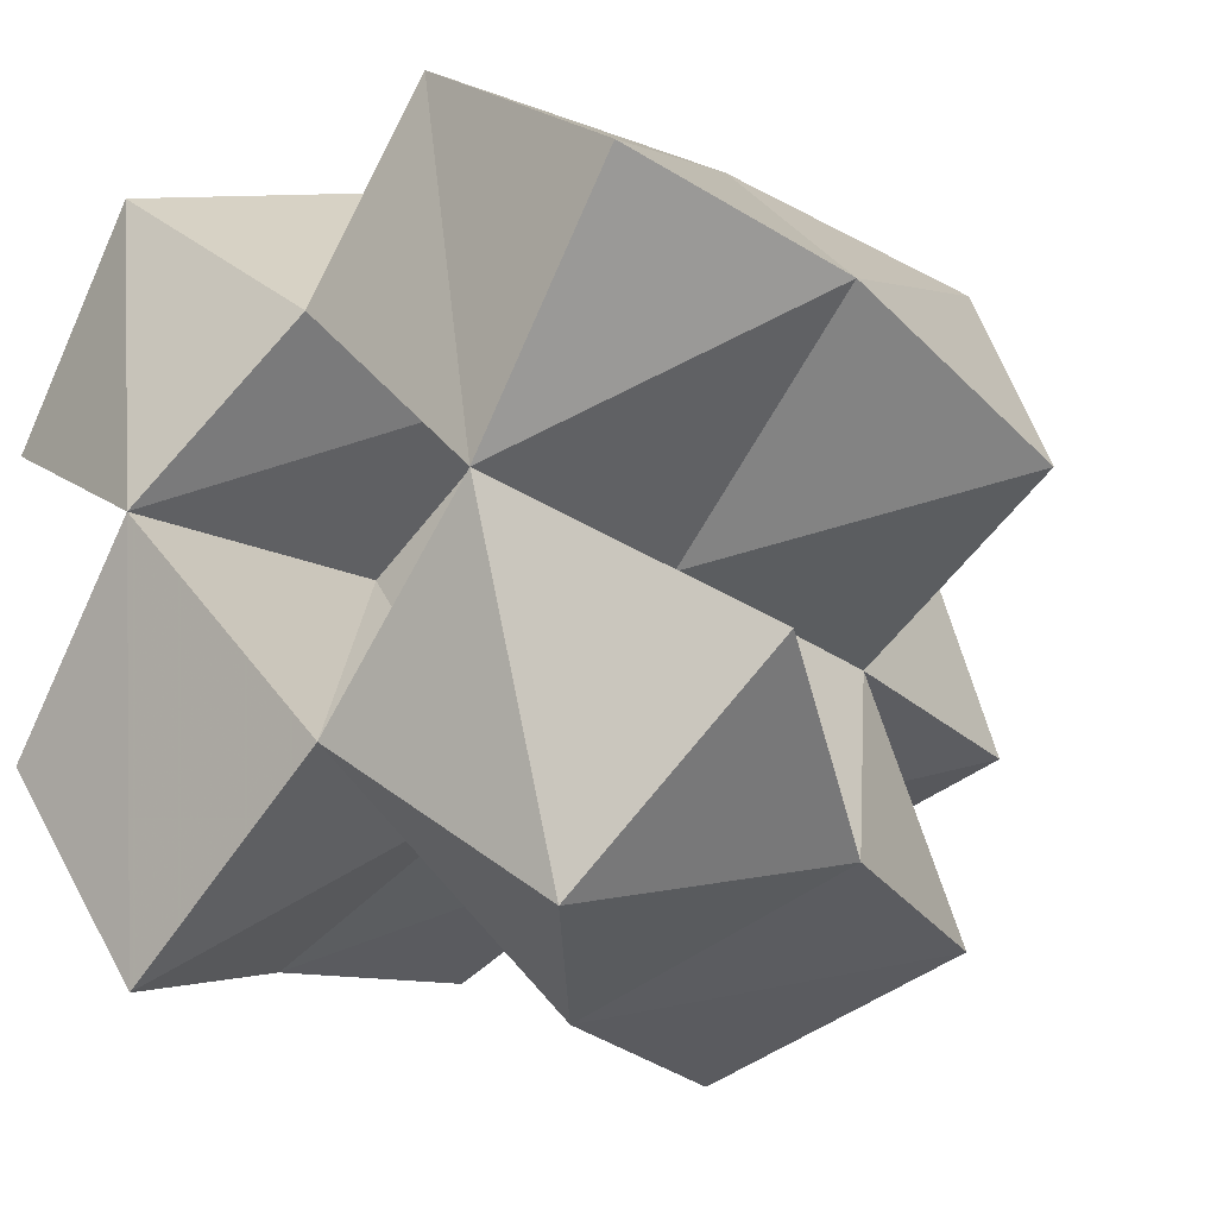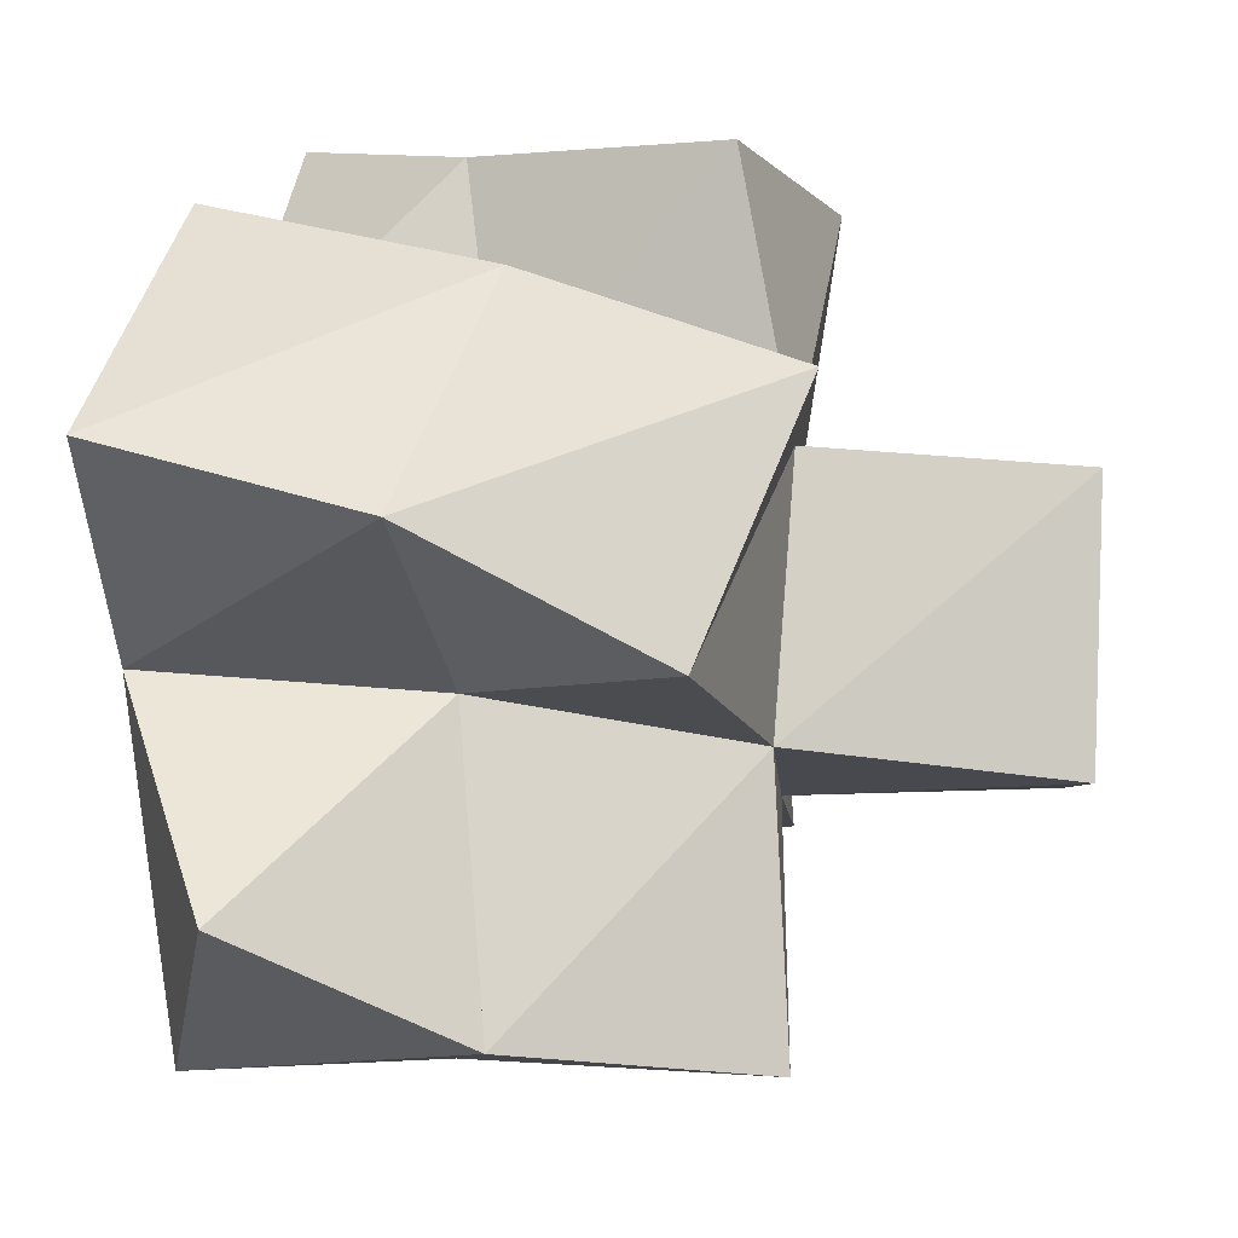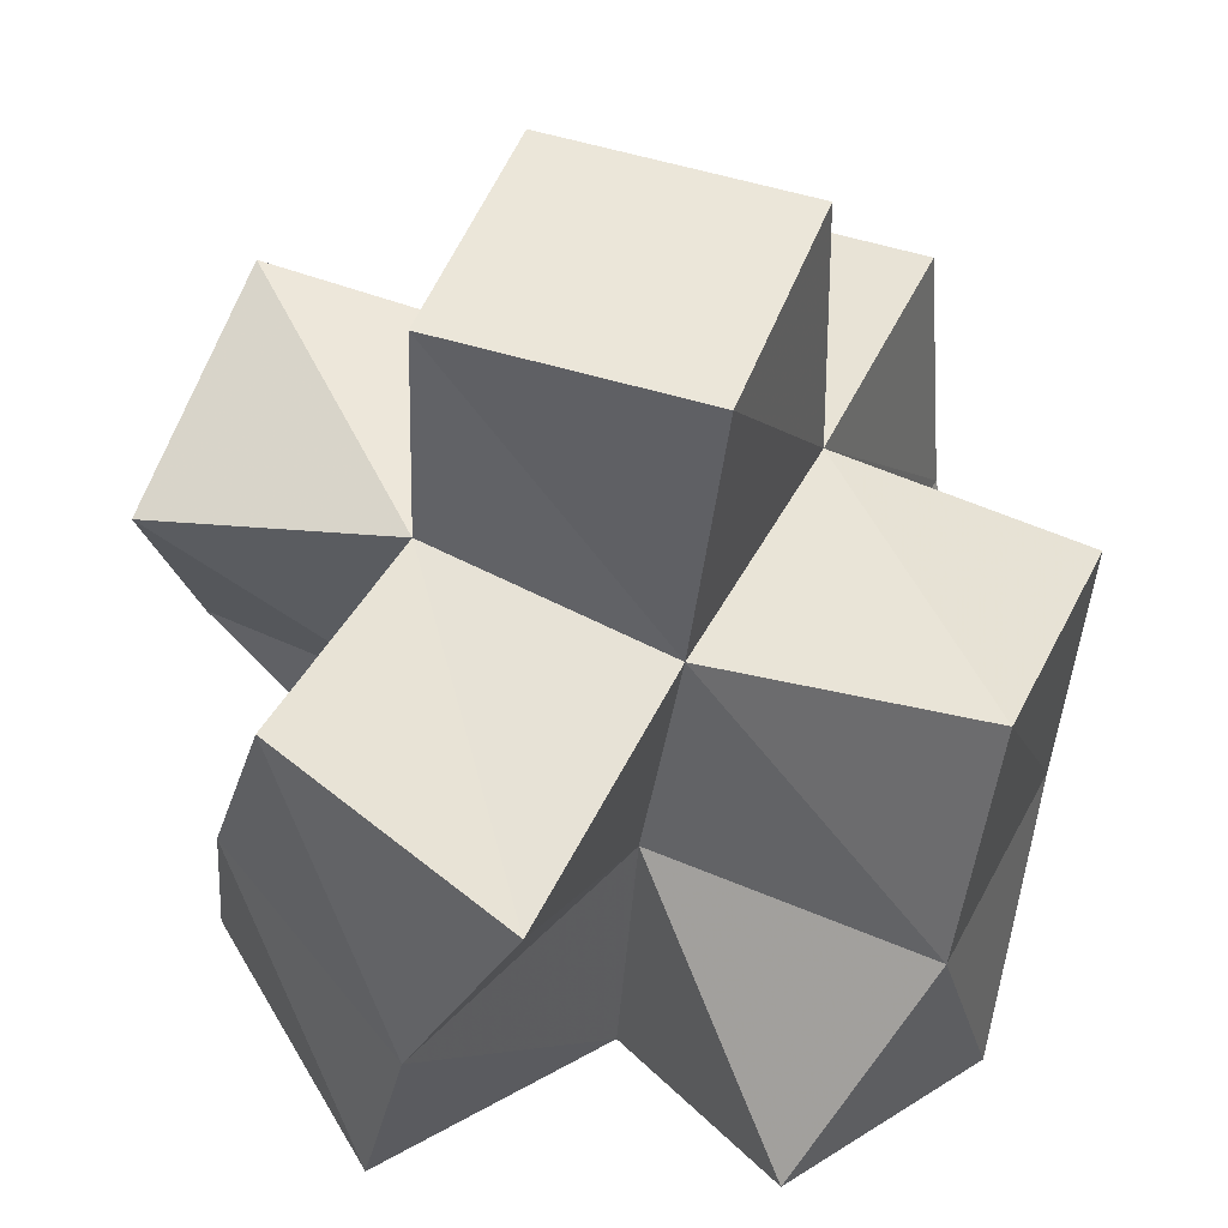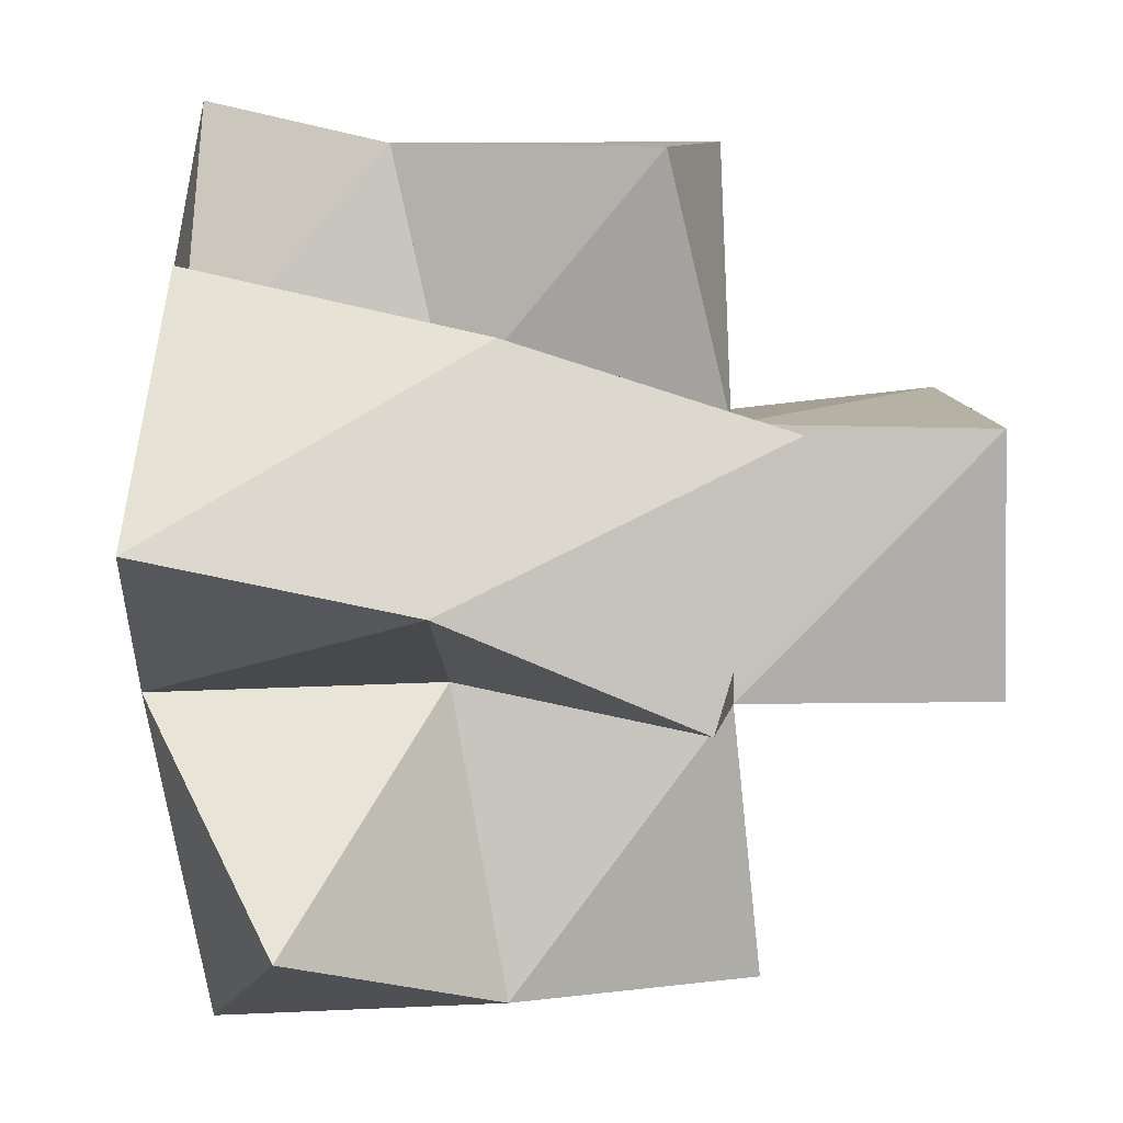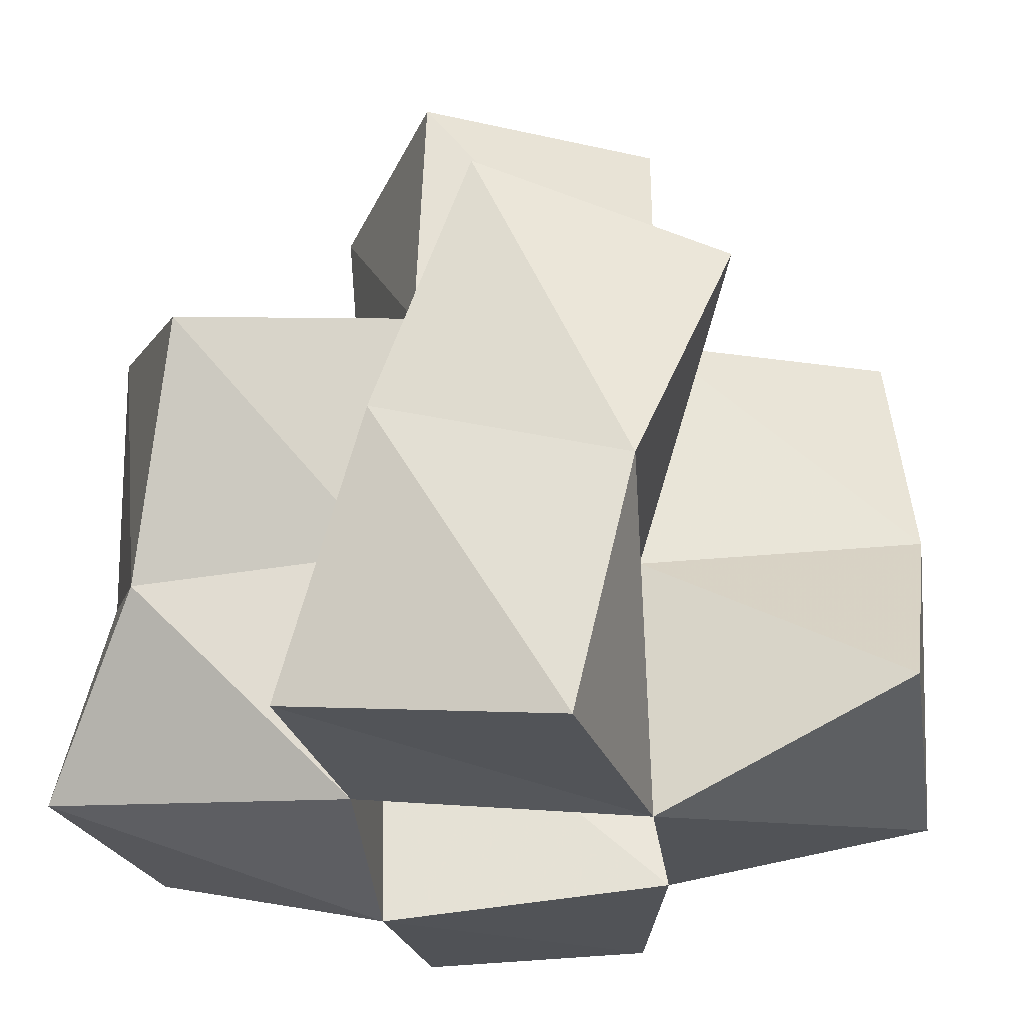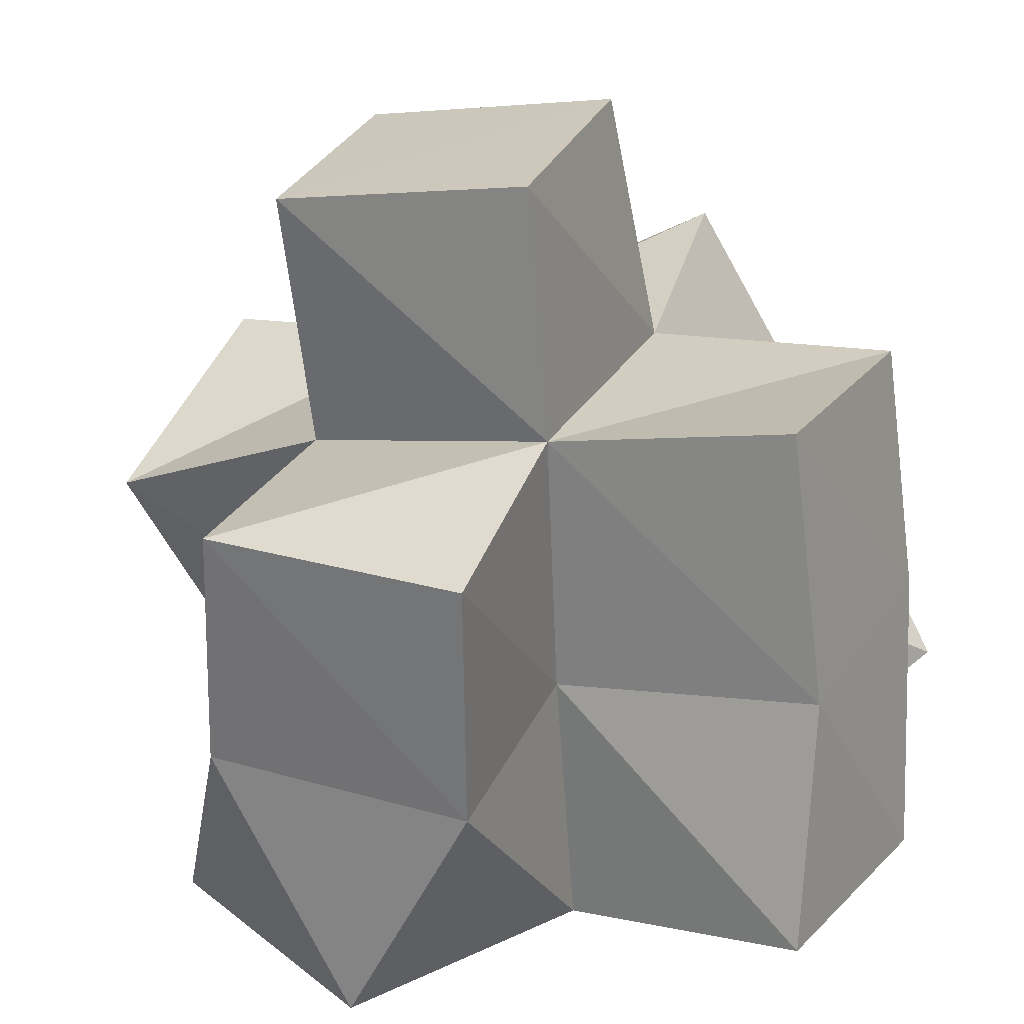
<metadata>
{"format":"obj","ext":"obj","renderer":"f3d","projection":"perspective","resolution":1024,"background":"white","views":[{"elev":-14.8,"azim":41.4,"up":"+Z"},{"elev":15.8,"azim":97.6,"up":"+Z"},{"elev":51.9,"azim":89.6,"up":"+Y"},{"elev":31.7,"azim":87.0,"up":"+Z"},{"elev":-25.1,"azim":49.1,"up":"+Y"},{"elev":-66.7,"azim":-165.7,"up":"+Z"}]}
</metadata>
<code>
v 0.4324 0.1131 0.2115
v 0.4447 0.1641 0.2351
v 0.4773 0.1 0.1899
v 0.4761 0.1565 0.1904
v 0.4551 0.1152 0.2538
v 0.4851 0.15 0.2574
v 0.5054 0.1112 0.22
v 0.5115 0.1592 0.2182
v 0.4477 0.1035 0.1533
v 0.4352 0.1517 0.1679
v 0.4724 0.1085 0.1147
v 0.4579 0.1531 0.124
v 0.5151 0.107 0.1482
v 0.5063 0.1563 0.1497
v 0.548 0.105 0.1839
v 0.542 0.1579 0.1801
v 0.5283 0.1141 0.2552
v 0.546 0.1668 0.2496
v 0.5749 0.1062 0.2278
v 0.5816 0.1545 0.2186
v 0.5577 0.1138 0.1196
v 0.5243 0.1533 0.1096
v 0.5895 0.1273 0.1569
v 0.5709 0.1667 0.1314
v 0.4579 0.212 0.2446
v 0.4731 0.2057 0.1945
v 0.5034 0.1976 0.2636
v 0.5169 0.2088 0.2163
v 0.4291 0.1986 0.1727
v 0.451 0.2047 0.1281
v 0.4957 0.2058 0.1495
v 0.5415 0.208 0.1733
v 0.5602 0.2155 0.238
v 0.5865 0.1995 0.198
v 0.513 0.1998 0.1045
v 0.5576 0.2127 0.1243
v 0.4704 0.2536 0.1976
v 0.4874 0.254 0.1502
v 0.5177 0.2579 0.2144
v 0.5343 0.2584 0.167
f 1 2 4
f 3 1 4
f 2 6 8
f 4 2 8
f 6 5 7
f 8 6 7
f 5 1 3
f 7 5 3
f 8 7 3
f 4 8 3
f 2 1 5
f 6 2 5
f 9 10 12
f 11 9 12
f 10 4 14
f 12 10 14
f 4 3 13
f 14 4 13
f 3 9 11
f 13 3 11
f 14 13 11
f 12 14 11
f 10 9 3
f 4 10 3
f 7 8 16
f 15 7 16
f 8 18 20
f 16 8 20
f 18 17 19
f 20 18 19
f 17 7 15
f 19 17 15
f 20 19 15
f 16 20 15
f 8 7 17
f 18 8 17
f 13 14 22
f 21 13 22
f 14 16 24
f 22 14 24
f 16 15 23
f 24 16 23
f 15 13 21
f 23 15 21
f 24 23 21
f 22 24 21
f 14 13 15
f 16 14 15
f 2 25 26
f 4 2 26
f 25 27 28
f 26 25 28
f 27 6 8
f 28 27 8
f 6 2 4
f 8 6 4
f 28 8 4
f 26 28 4
f 25 2 6
f 27 25 6
f 10 29 30
f 12 10 30
f 29 26 31
f 30 29 31
f 26 4 14
f 31 26 14
f 4 10 12
f 14 4 12
f 31 14 12
f 30 31 12
f 29 10 4
f 26 29 4
f 8 28 32
f 16 8 32
f 28 33 34
f 32 28 34
f 33 18 20
f 34 33 20
f 18 8 16
f 20 18 16
f 34 20 16
f 32 34 16
f 28 8 18
f 33 28 18
f 14 31 35
f 22 14 35
f 31 32 36
f 35 31 36
f 32 16 24
f 36 32 24
f 16 14 22
f 24 16 22
f 36 24 22
f 35 36 22
f 31 14 16
f 32 31 16
f 4 26 31
f 14 4 31
f 26 28 32
f 31 26 32
f 28 8 16
f 32 28 16
f 8 4 14
f 16 8 14
f 32 16 14
f 31 32 14
f 26 4 8
f 28 26 8
f 26 37 38
f 31 26 38
f 37 39 40
f 38 37 40
f 39 28 32
f 40 39 32
f 28 26 31
f 32 28 31
f 40 32 31
f 38 40 31
f 37 26 28
f 39 37 28

</code>
